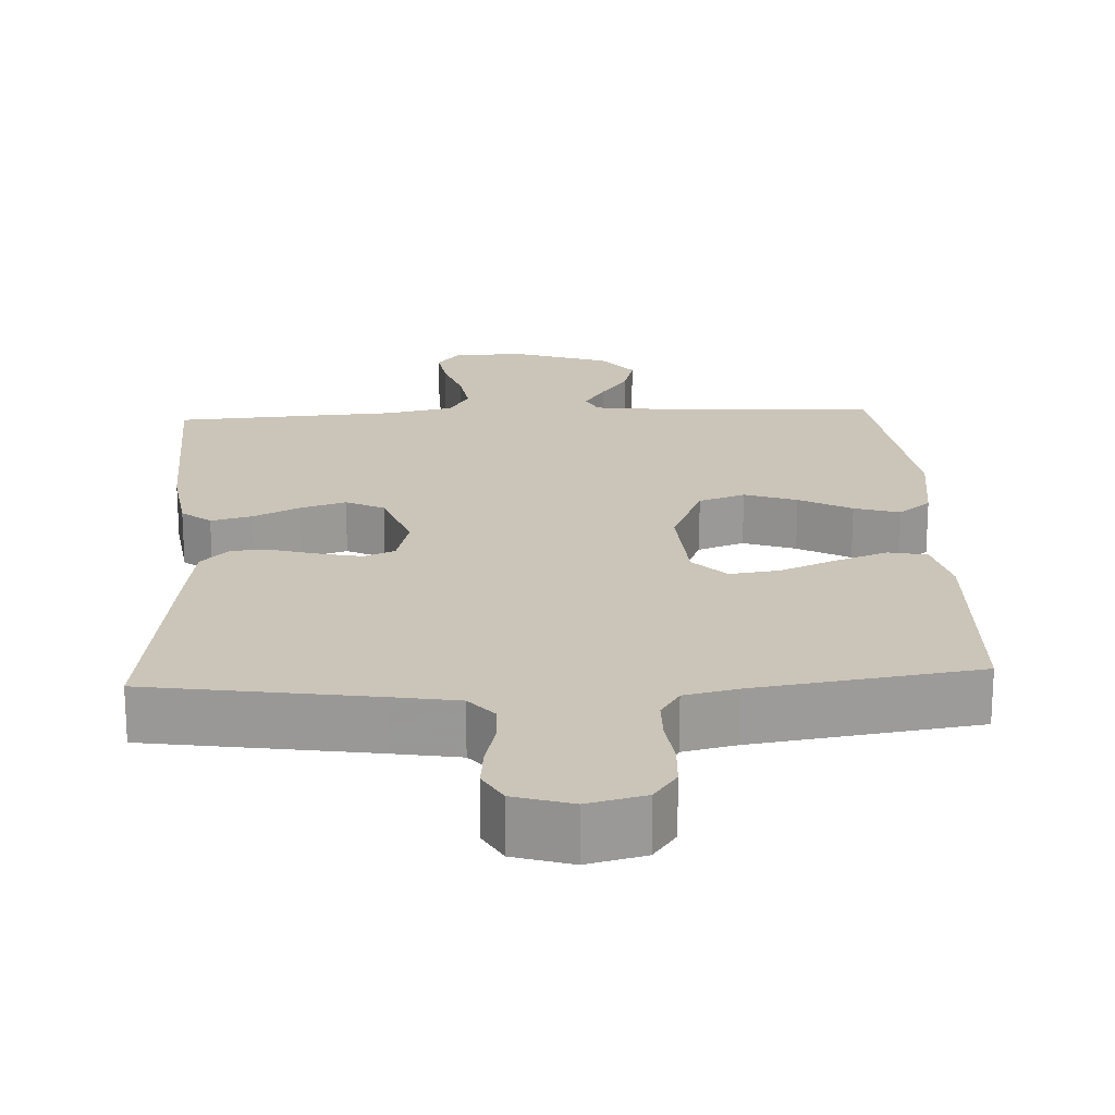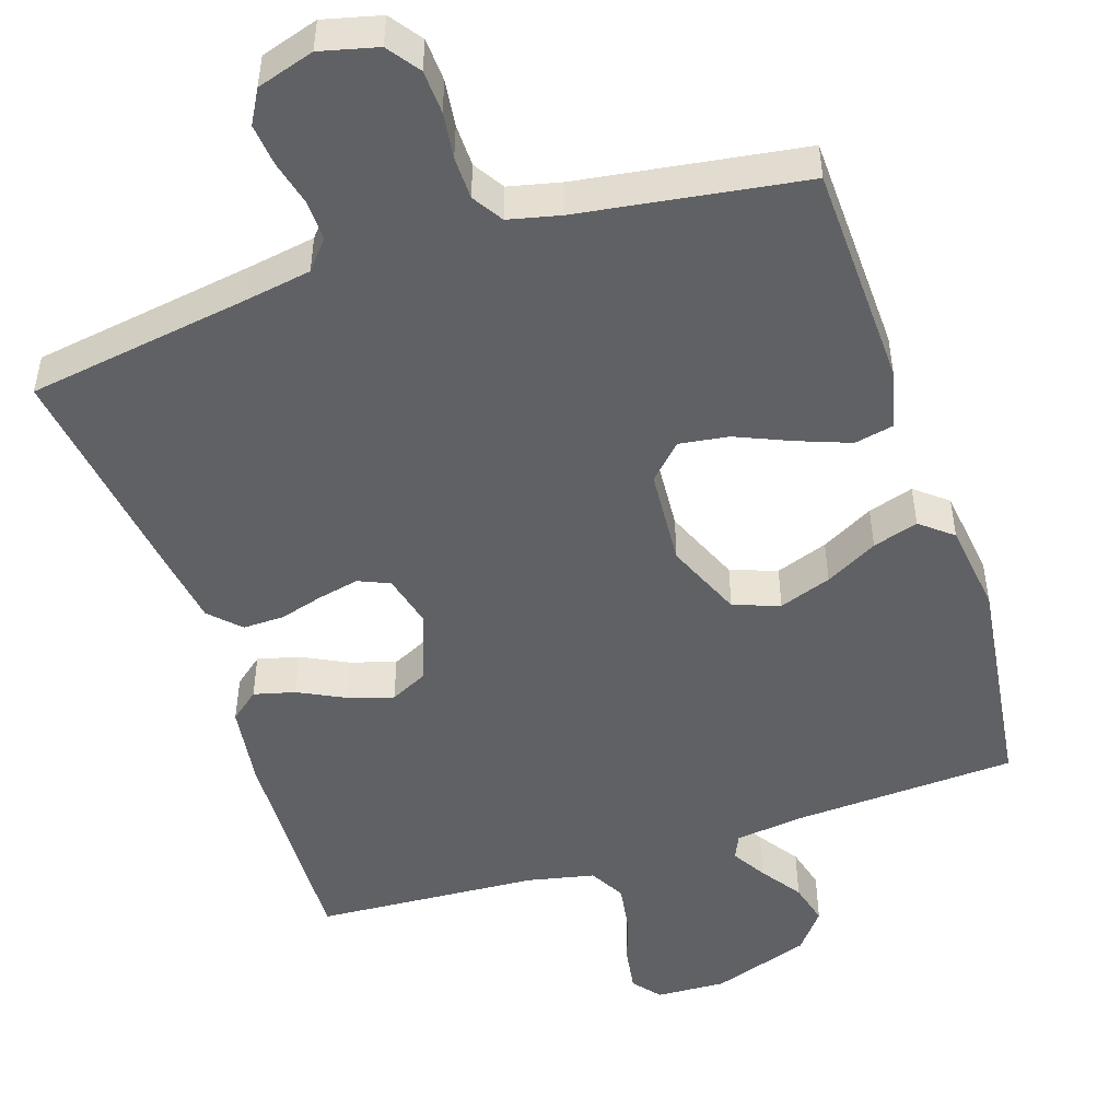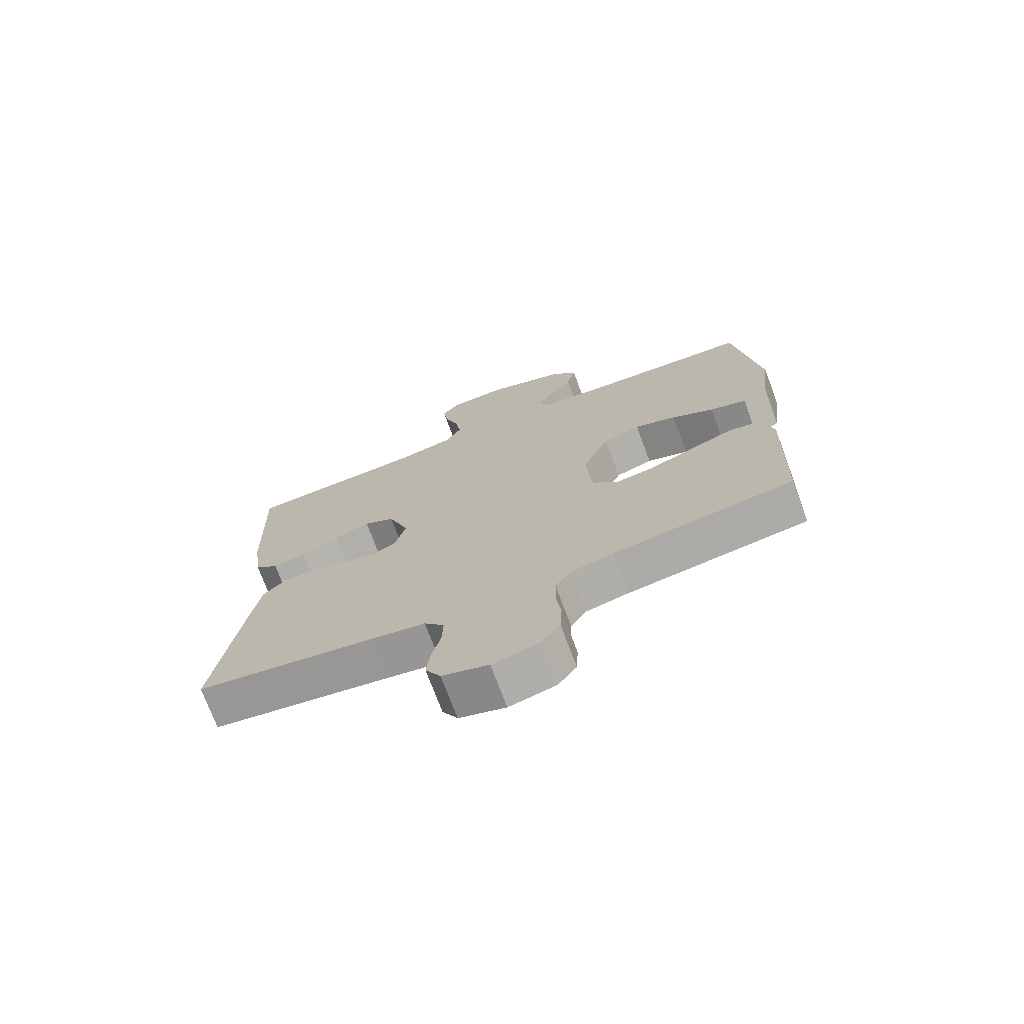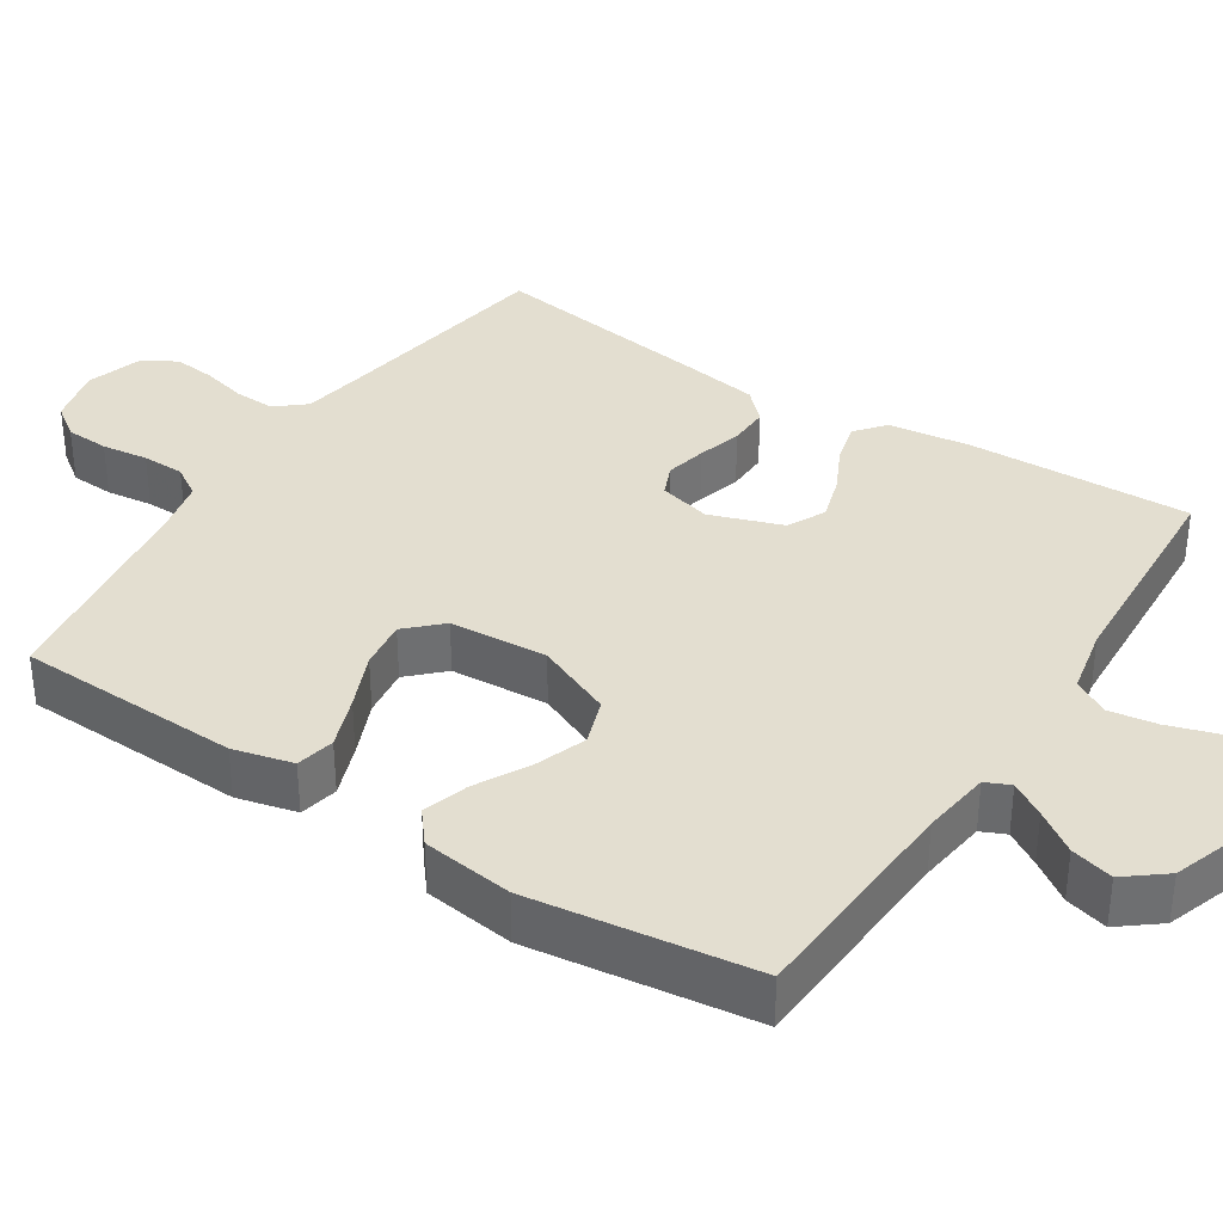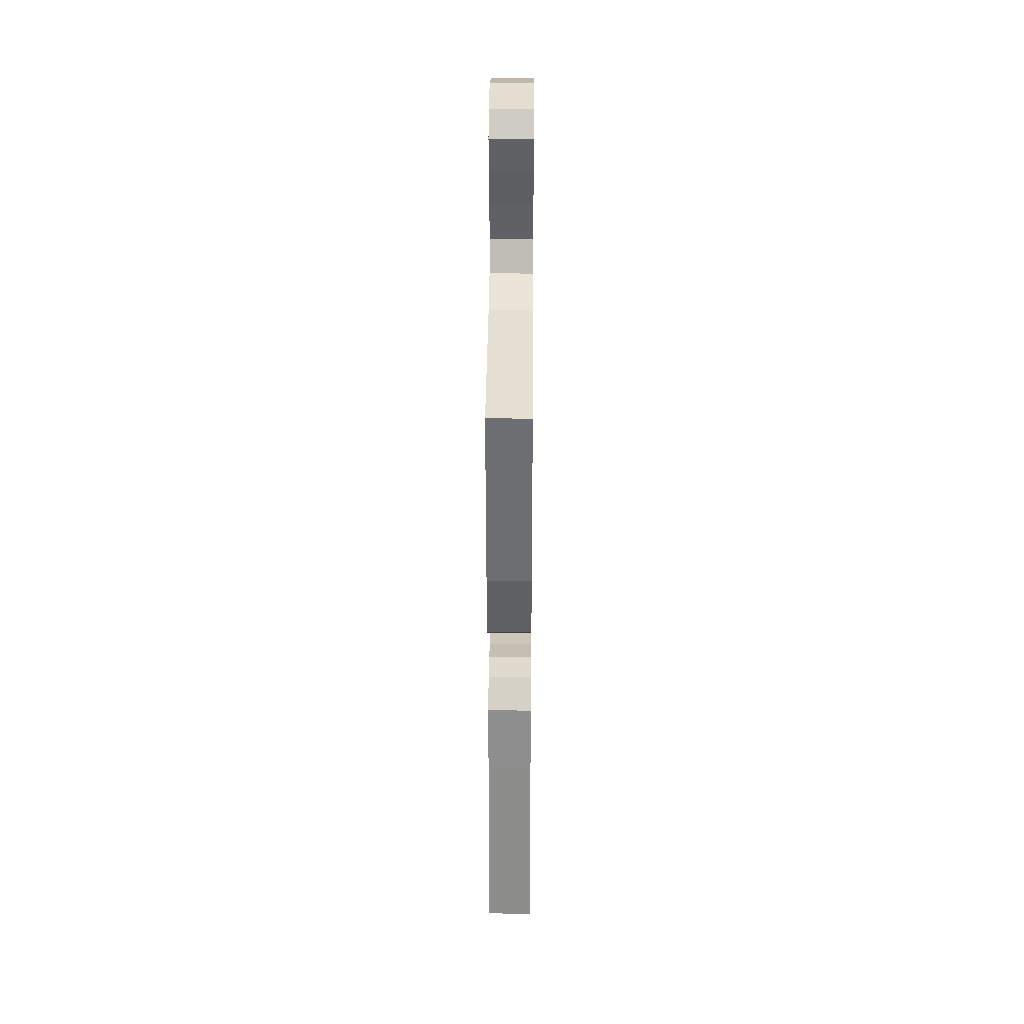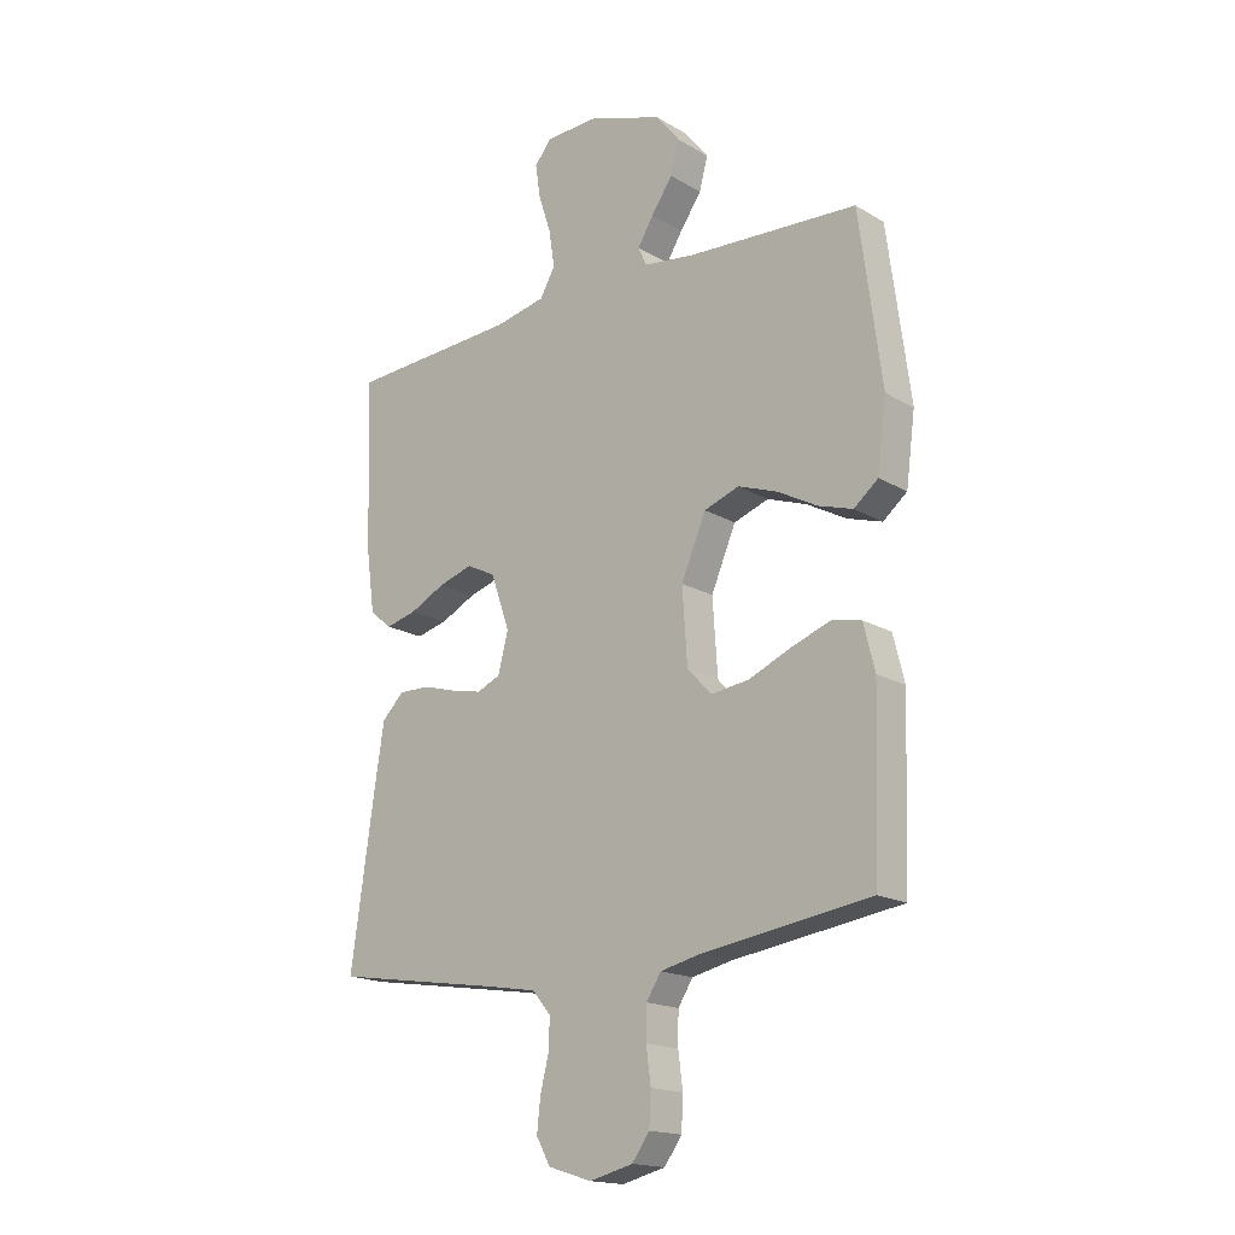
<metadata>
{"format":"obj","ext":"obj","renderer":"f3d","projection":"perspective","resolution":1024,"background":"white","views":[{"elev":20.4,"azim":177.0,"up":"+Y"},{"elev":-49.3,"azim":-161.9,"up":"+Y"},{"elev":-73.0,"azim":-159.6,"up":"+Z"},{"elev":35.8,"azim":-57.0,"up":"+Y"},{"elev":33.7,"azim":90.5,"up":"+Z"},{"elev":-17.4,"azim":-139.2,"up":"+Z"}]}
</metadata>
<code>
v 0.5 0.07 0.5
v 0.49 0.07 0.2
v 0.475 0.07 0.09
v 0.436 0.07 0.058
v 0.381 0.07 0.072
v 0.319 0.07 0.103
v 0.258 0.07 0.122
v 0.207 0.07 0.097
v 0.173 0.07 0
v 0.191 0.07 -0.07
v 0.233 0.07 -0.088
v 0.288 0.07 -0.076
v 0.347 0.07 -0.059
v 0.402 0.07 -0.058
v 0.441 0.07 -0.097
v 0.457 0.07 -0.2
v 0.5 0.07 -0.5
v 0.2 0.07 -0.547
v 0.112 0.07 -0.562
v 0.079 0.07 -0.601
v 0.081 0.07 -0.655
v 0.096 0.07 -0.715
v 0.102 0.07 -0.771
v 0.077 0.07 -0.816
v 0 0.07 -0.84
v -0.077 0.07 -0.821
v -0.108 0.07 -0.778
v -0.111 0.07 -0.72
v -0.103 0.07 -0.658
v -0.104 0.07 -0.601
v -0.13 0.07 -0.56
v -0.2 0.07 -0.544
v -0.5 0.07 -0.5
v -0.51 0.07 -0.2
v -0.49 0.07 -0.12
v -0.438 0.07 -0.109
v -0.368 0.07 -0.135
v -0.293 0.07 -0.167
v -0.227 0.07 -0.176
v -0.183 0.07 -0.131
v -0.174 0.07 0
v -0.218 0.07 0.103
v -0.28 0.07 0.125
v -0.35 0.07 0.1
v -0.42 0.07 0.062
v -0.481 0.07 0.043
v -0.524 0.07 0.078
v -0.54 0.07 0.2
v -0.5 0.07 0.5
v -0.2 0.07 0.516
v -0.108 0.07 0.528
v -0.093 0.07 0.561
v -0.121 0.07 0.607
v -0.159 0.07 0.662
v -0.174 0.07 0.719
v -0.132 0.07 0.772
v 0 0.07 0.817
v 0.094 0.07 0.813
v 0.124 0.07 0.776
v 0.115 0.07 0.717
v 0.093 0.07 0.649
v 0.083 0.07 0.585
v 0.11 0.07 0.537
v 0.2 0.07 0.518
v 0.5 0 0.5
v 0.49 0 0.2
v 0.475 0 0.09
v 0.436 0 0.058
v 0.381 0 0.072
v 0.319 0 0.103
v 0.258 0 0.122
v 0.207 0 0.097
v 0.173 0 0
v 0.191 0 -0.07
v 0.233 0 -0.088
v 0.288 0 -0.076
v 0.347 0 -0.059
v 0.402 0 -0.058
v 0.441 0 -0.097
v 0.457 0 -0.2
v 0.5 0 -0.5
v 0.2 0 -0.547
v 0.112 0 -0.562
v 0.079 0 -0.601
v 0.081 0 -0.655
v 0.096 0 -0.715
v 0.102 0 -0.771
v 0.077 0 -0.816
v 0 0 -0.84
v -0.077 0 -0.821
v -0.108 0 -0.778
v -0.111 0 -0.72
v -0.103 0 -0.658
v -0.104 0 -0.601
v -0.13 0 -0.56
v -0.2 0 -0.544
v -0.5 0 -0.5
v -0.51 0 -0.2
v -0.49 0 -0.12
v -0.438 0 -0.109
v -0.368 0 -0.135
v -0.293 0 -0.167
v -0.227 0 -0.176
v -0.183 0 -0.131
v -0.174 0 0
v -0.218 0 0.103
v -0.28 0 0.125
v -0.35 0 0.1
v -0.42 0 0.062
v -0.481 0 0.043
v -0.524 0 0.078
v -0.54 0 0.2
v -0.5 0 0.5
v -0.2 0 0.516
v -0.108 0 0.528
v -0.093 0 0.561
v -0.121 0 0.607
v -0.159 0 0.662
v -0.174 0 0.719
v -0.132 0 0.772
v 0 0 0.817
v 0.094 0 0.813
v 0.124 0 0.776
v 0.115 0 0.717
v 0.093 0 0.649
v 0.083 0 0.585
v 0.11 0 0.537
v 0.2 0 0.518
f 58 59 60 61
f 58 61 62
f 57 58 62
f 56 57 62
f 53 54 55 56
f 52 53 56 62
f 51 52 62 63
f 47 48 49 50
f 44 45 46 47
f 43 44 47 50
f 42 43 50 51
f 35 36 37 38
f 33 34 35 38
f 32 33 38 39
f 31 32 39 40
f 26 27 28 29
f 26 29 30
f 25 26 30
f 24 25 30
f 21 22 23 24
f 20 21 24 30
f 19 20 30 31
f 15 16 17 18
f 12 13 14 15
f 11 12 15 18
f 10 11 18 19
f 3 4 5 6
f 3 6 7
f 64 1 2 3
f 64 3 7
f 63 64 7 8
f 41 42 51 63
f 41 63 8 9
f 19 31 40 41
f 9 10 19 41
f 125 124 123 122
f 126 125 122
f 126 122 121
f 126 121 120
f 120 119 118 117
f 126 120 117 116
f 127 126 116 115
f 114 113 112 111
f 111 110 109 108
f 114 111 108 107
f 115 114 107 106
f 102 101 100 99
f 102 99 98 97
f 103 102 97 96
f 104 103 96 95
f 93 92 91 90
f 94 93 90
f 94 90 89
f 94 89 88
f 88 87 86 85
f 94 88 85 84
f 95 94 84 83
f 82 81 80 79
f 79 78 77 76
f 82 79 76 75
f 83 82 75 74
f 70 69 68 67
f 71 70 67
f 67 66 65 128
f 71 67 128
f 72 71 128 127
f 127 115 106 105
f 73 72 127 105
f 105 104 95 83
f 105 83 74 73
f 1 65 66 2
f 2 66 67 3
f 3 67 68 4
f 4 68 69 5
f 5 69 70 6
f 6 70 71 7
f 7 71 72 8
f 8 72 73 9
f 9 73 74 10
f 10 74 75 11
f 11 75 76 12
f 12 76 77 13
f 13 77 78 14
f 14 78 79 15
f 15 79 80 16
f 16 80 81 17
f 17 81 82 18
f 18 82 83 19
f 19 83 84 20
f 20 84 85 21
f 21 85 86 22
f 22 86 87 23
f 23 87 88 24
f 24 88 89 25
f 25 89 90 26
f 26 90 91 27
f 27 91 92 28
f 28 92 93 29
f 29 93 94 30
f 30 94 95 31
f 31 95 96 32
f 32 96 97 33
f 33 97 98 34
f 34 98 99 35
f 35 99 100 36
f 36 100 101 37
f 37 101 102 38
f 38 102 103 39
f 39 103 104 40
f 40 104 105 41
f 41 105 106 42
f 42 106 107 43
f 43 107 108 44
f 44 108 109 45
f 45 109 110 46
f 46 110 111 47
f 47 111 112 48
f 48 112 113 49
f 49 113 114 50
f 50 114 115 51
f 51 115 116 52
f 52 116 117 53
f 53 117 118 54
f 54 118 119 55
f 55 119 120 56
f 56 120 121 57
f 57 121 122 58
f 58 122 123 59
f 59 123 124 60
f 60 124 125 61
f 61 125 126 62
f 62 126 127 63
f 63 127 128 64
f 64 128 65 1

</code>
